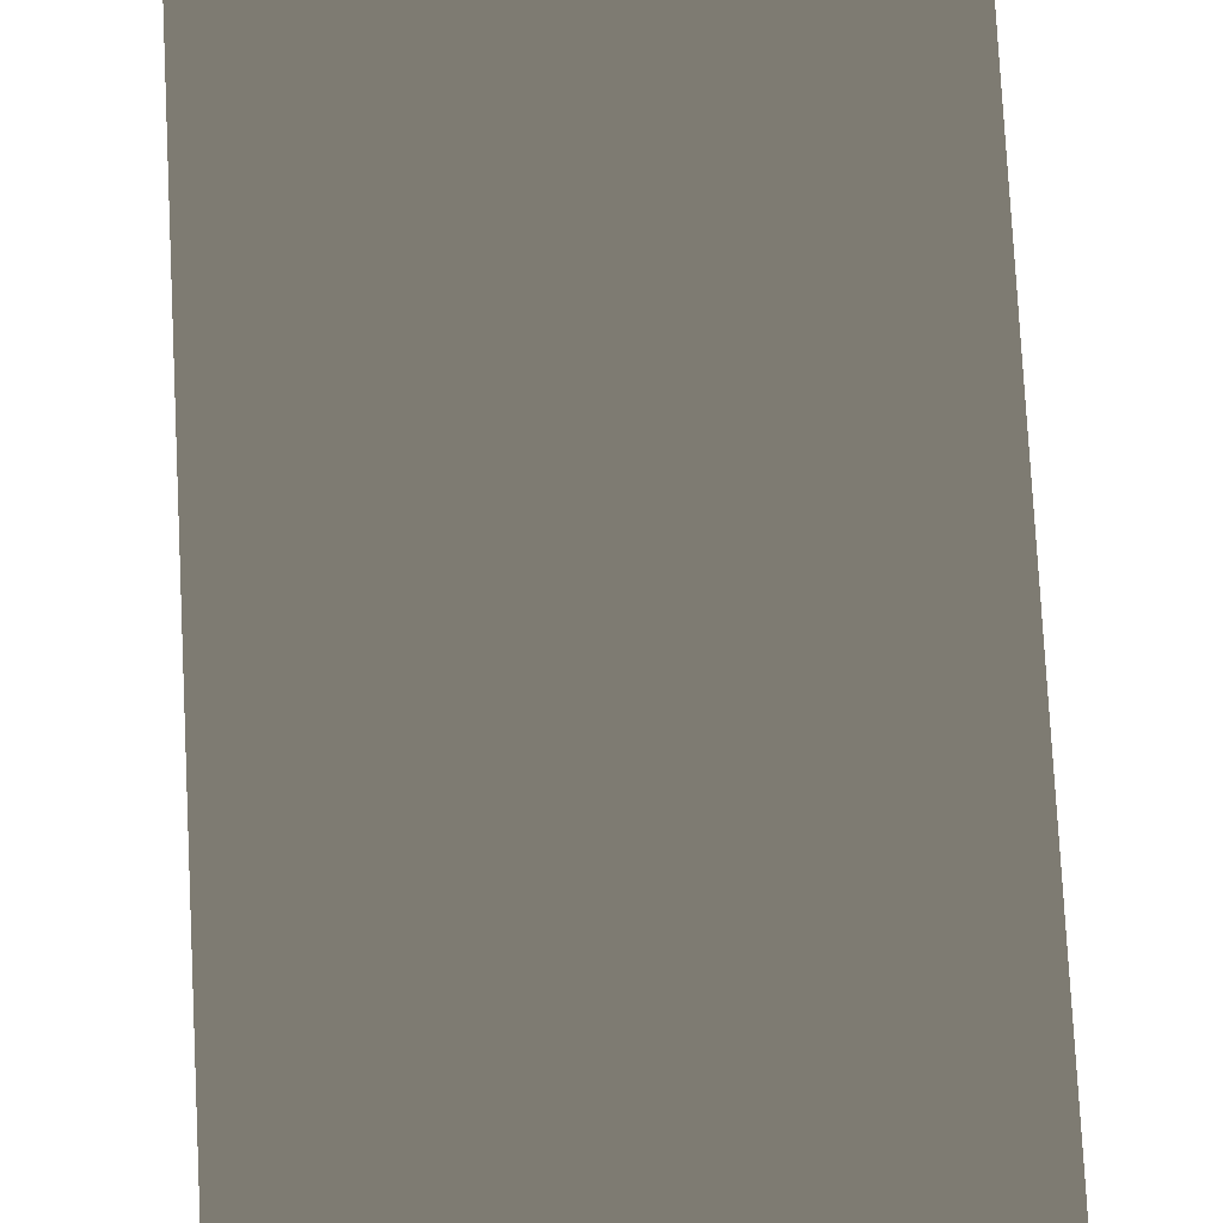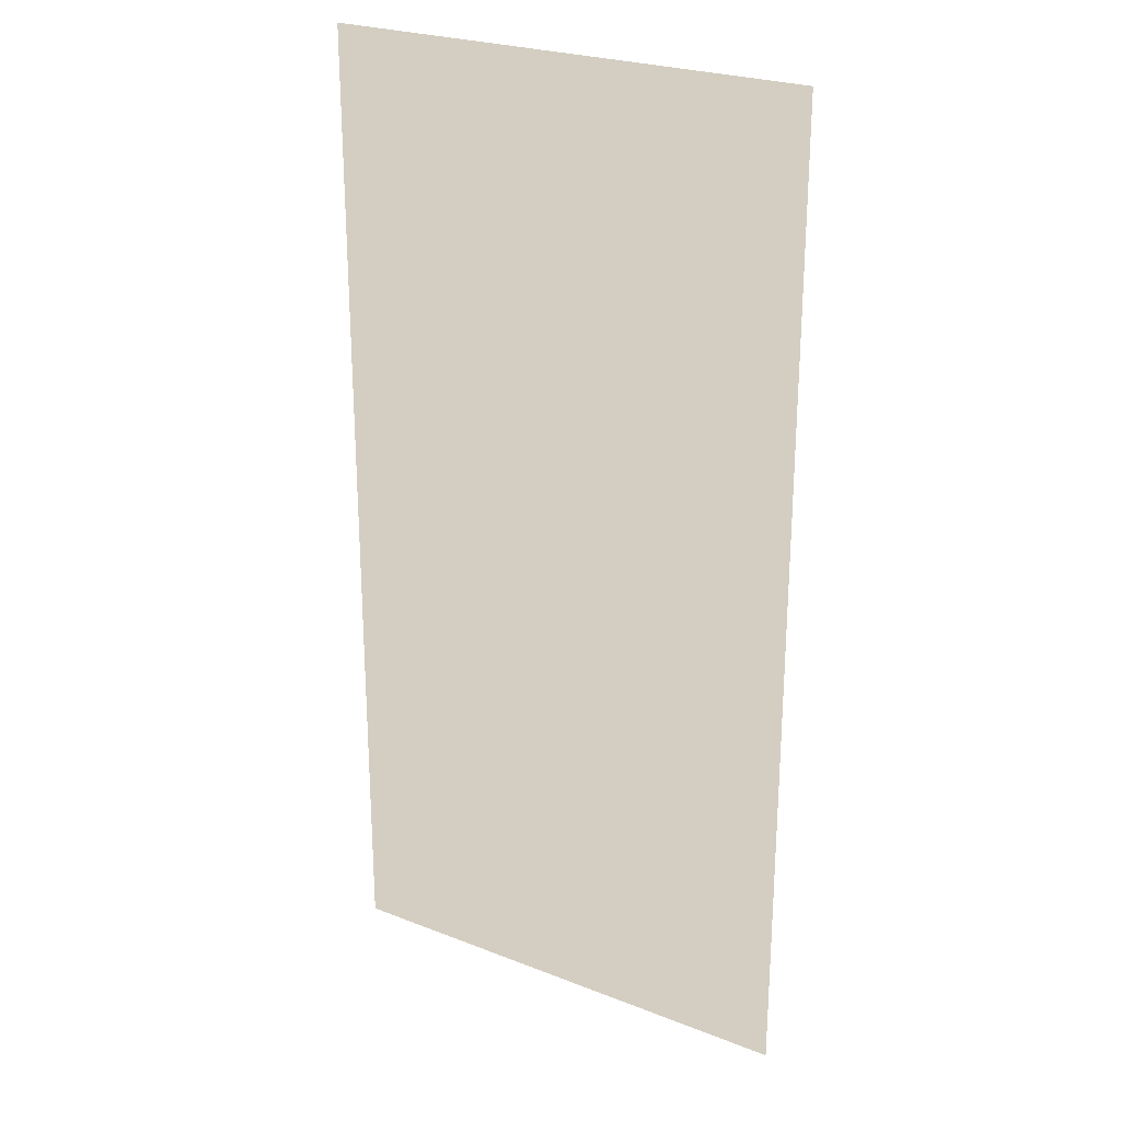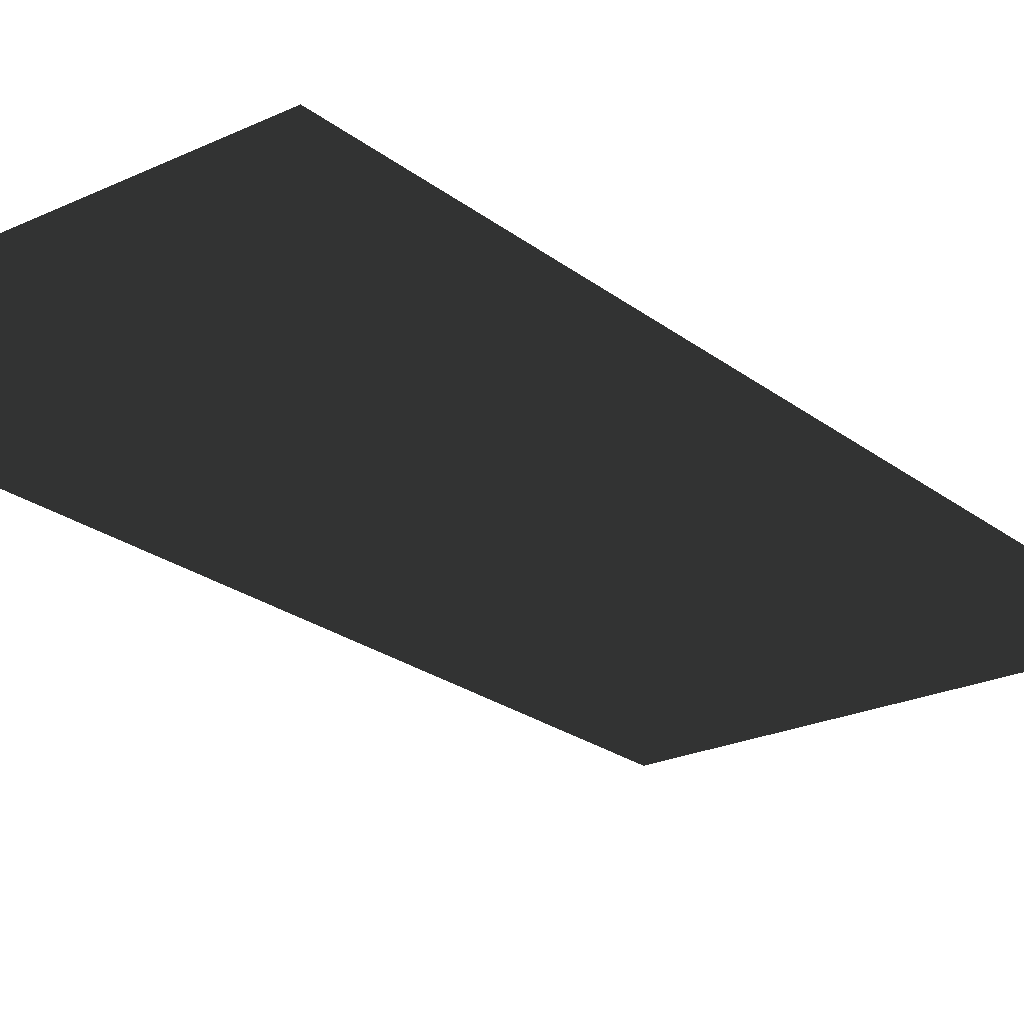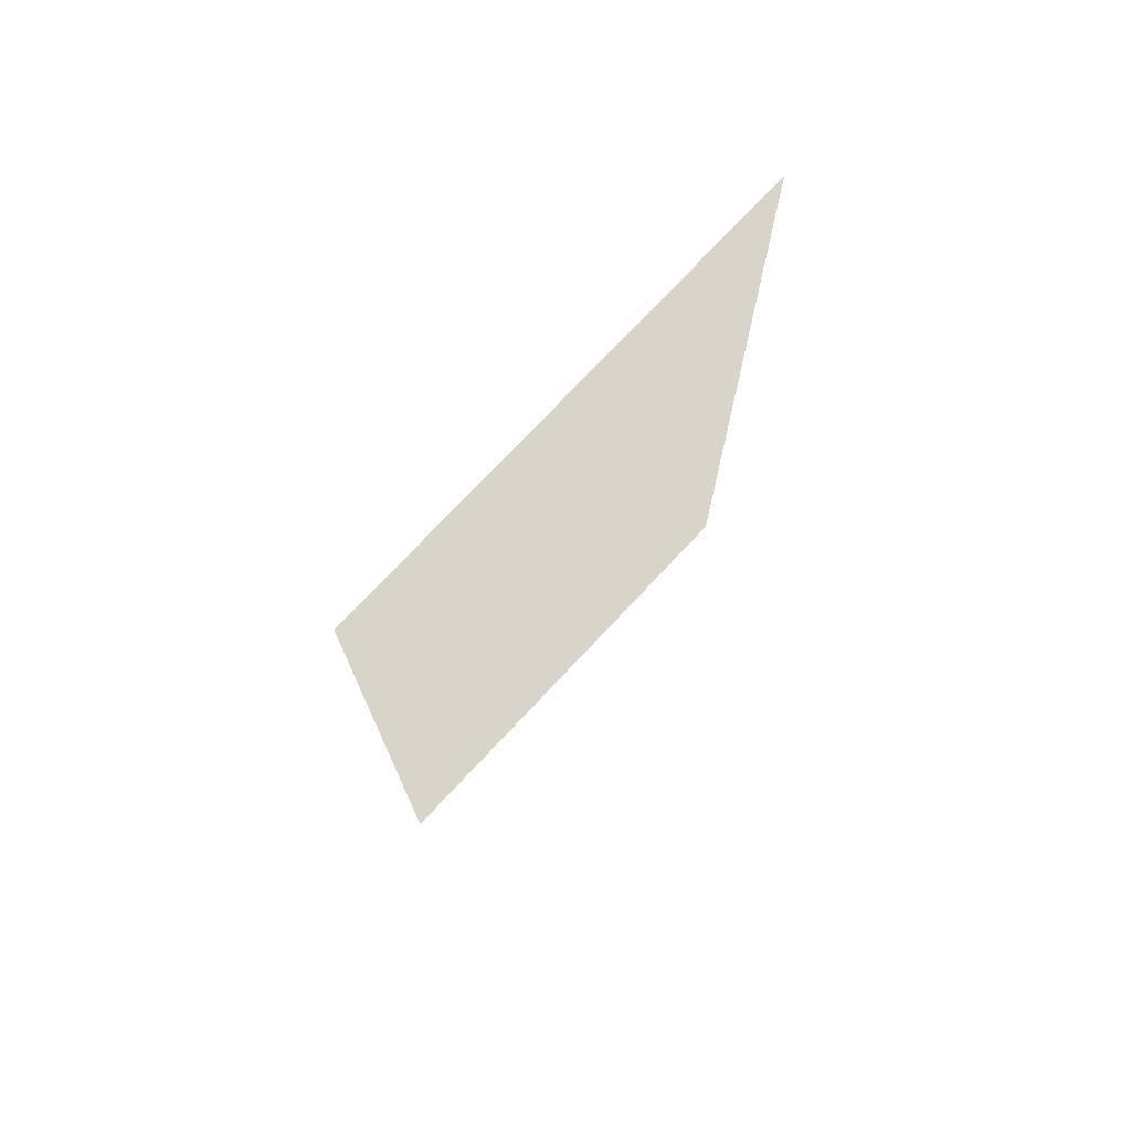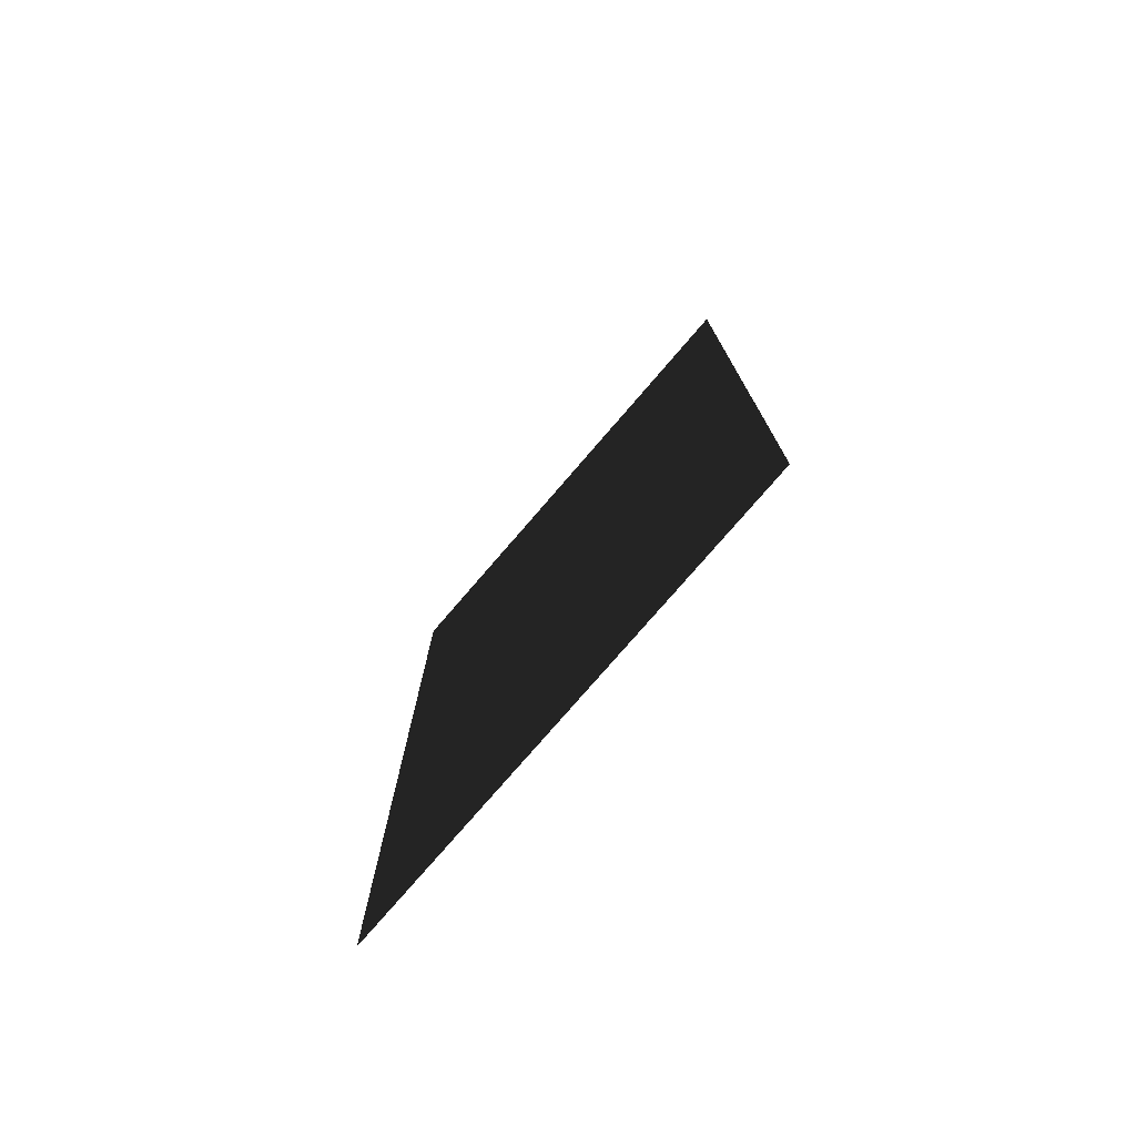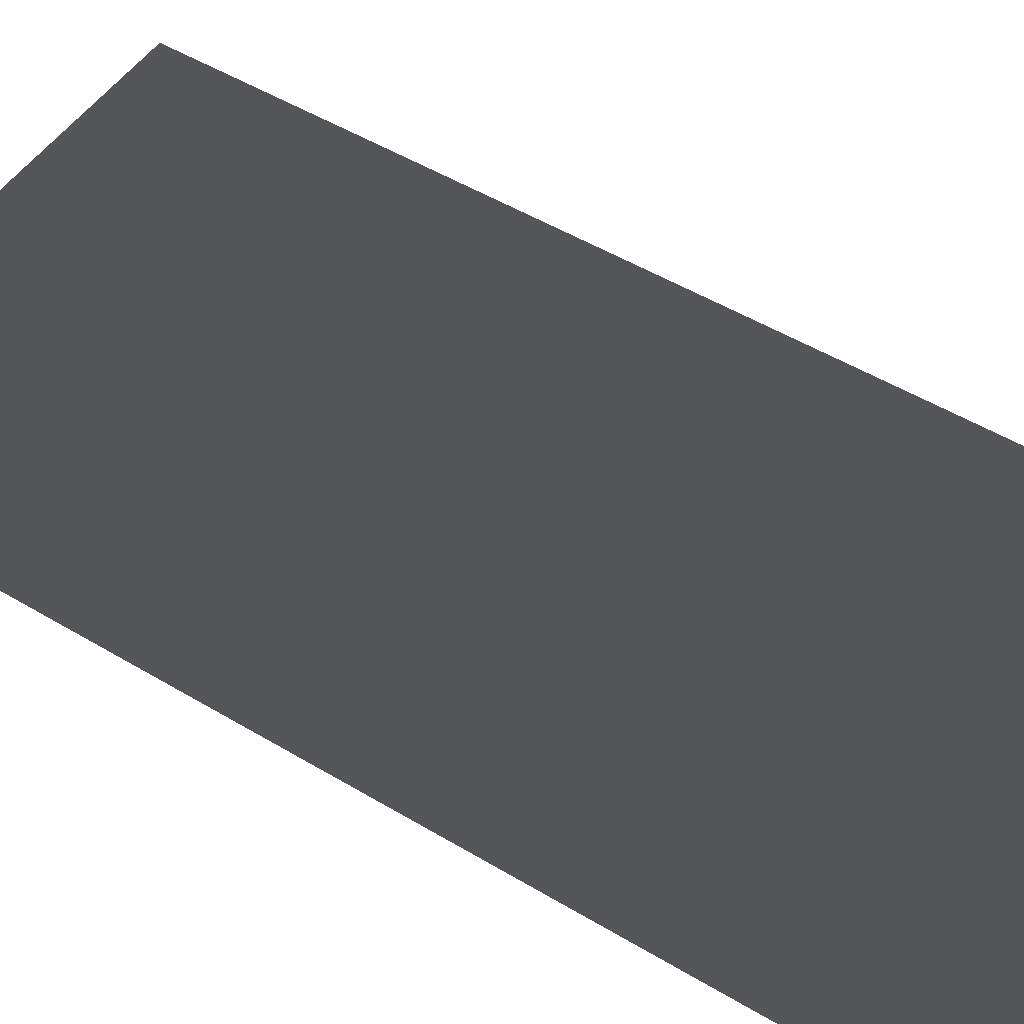
<metadata>
{"format":"obj","ext":"obj","renderer":"f3d","projection":"perspective","resolution":1024,"background":"white","views":[{"elev":78.7,"azim":-3.0,"up":"+Y"},{"elev":25.0,"azim":32.3,"up":"+Z"},{"elev":-23.4,"azim":-141.8,"up":"+Y"},{"elev":75.1,"azim":-46.8,"up":"+Z"},{"elev":-77.5,"azim":49.2,"up":"+Z"},{"elev":50.4,"azim":123.4,"up":"+Y"}]}
</metadata>
<code>
v -100 0 0
v -100 0 -100
v 0 0 -100
v 0 0 0
f 1 2 3
f 1 3 4
v -100 0 100
v -100 0 0
v 0 0 0
v 0 0 100
f 5 6 7
f 5 7 8

</code>
